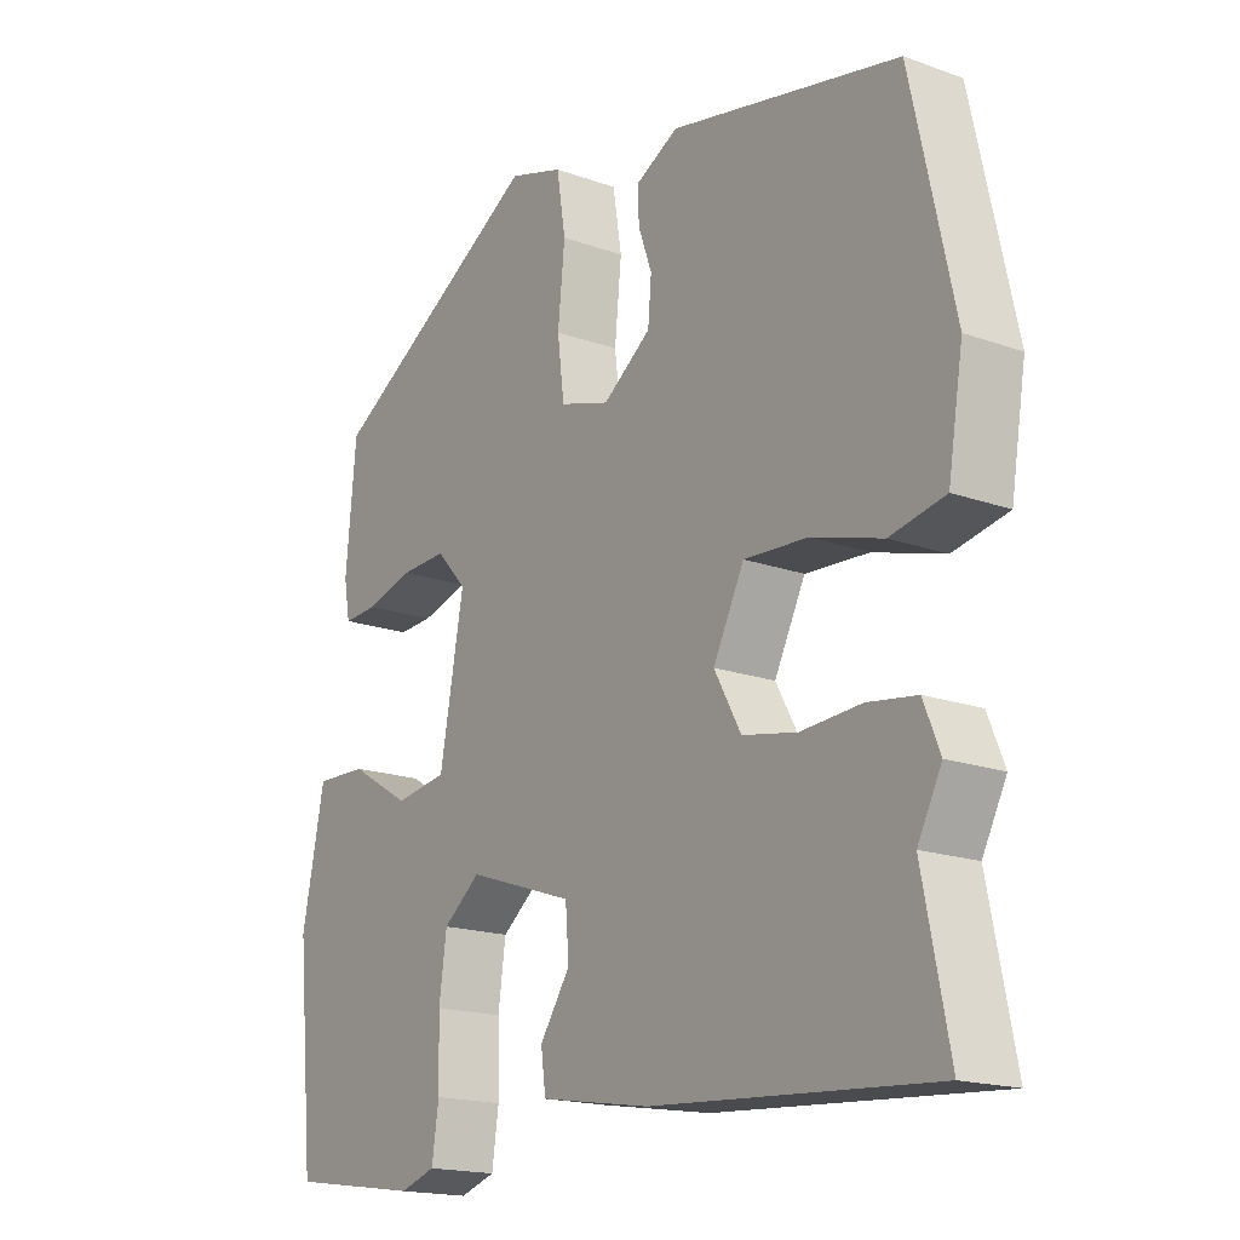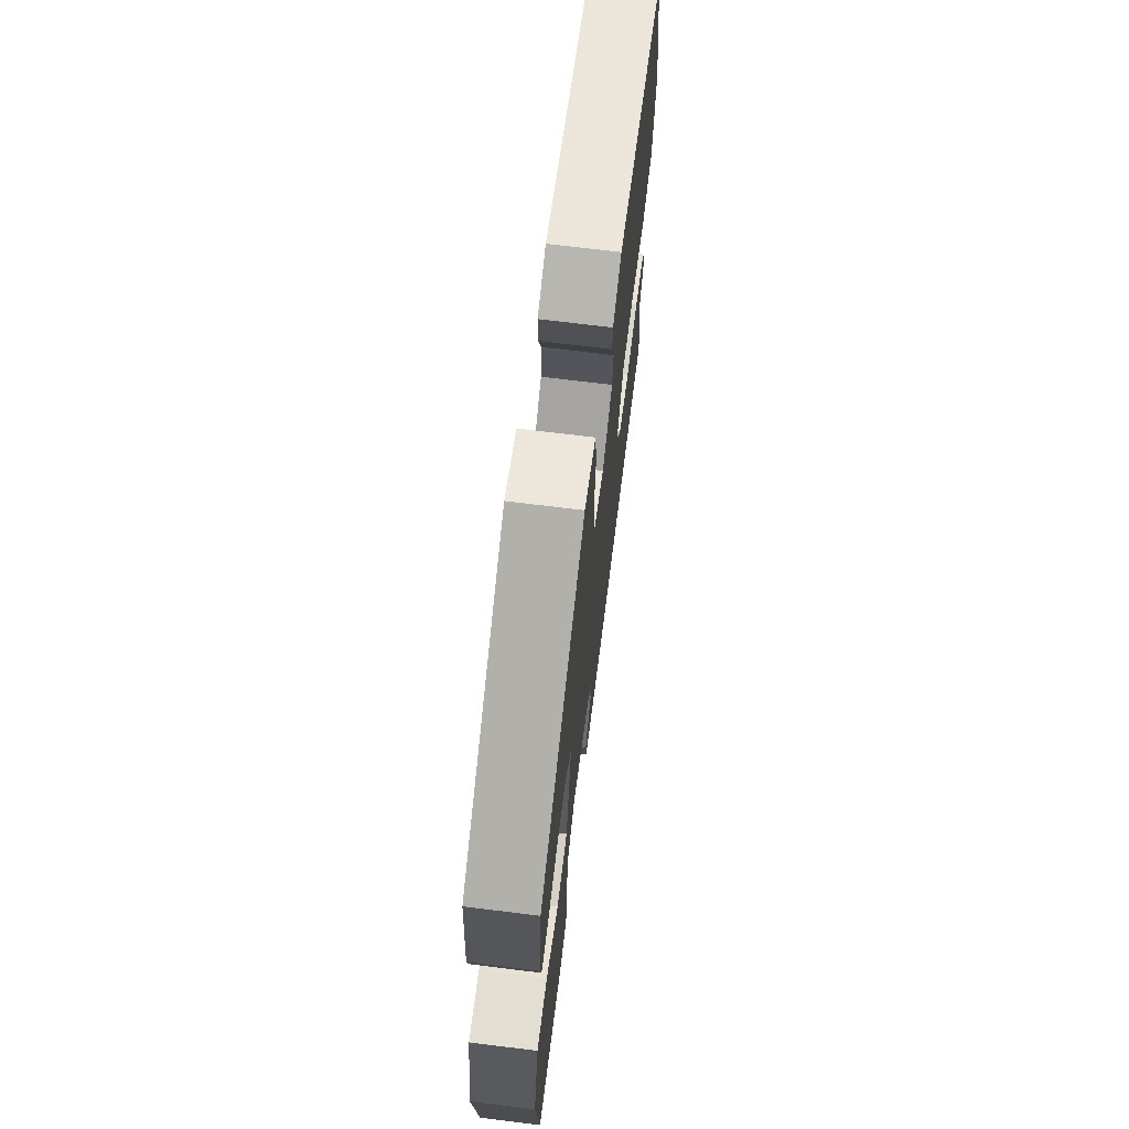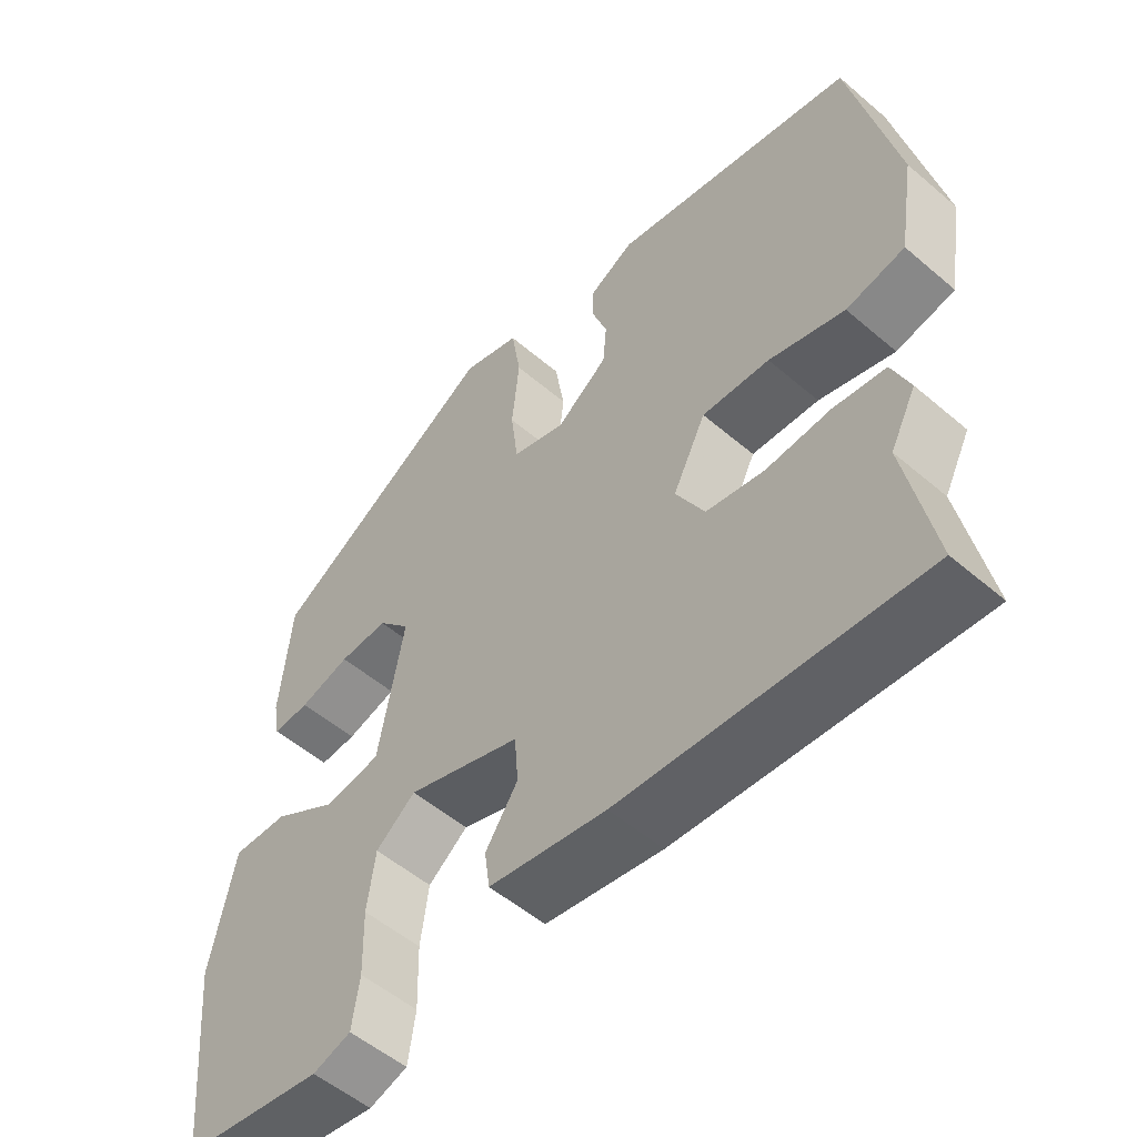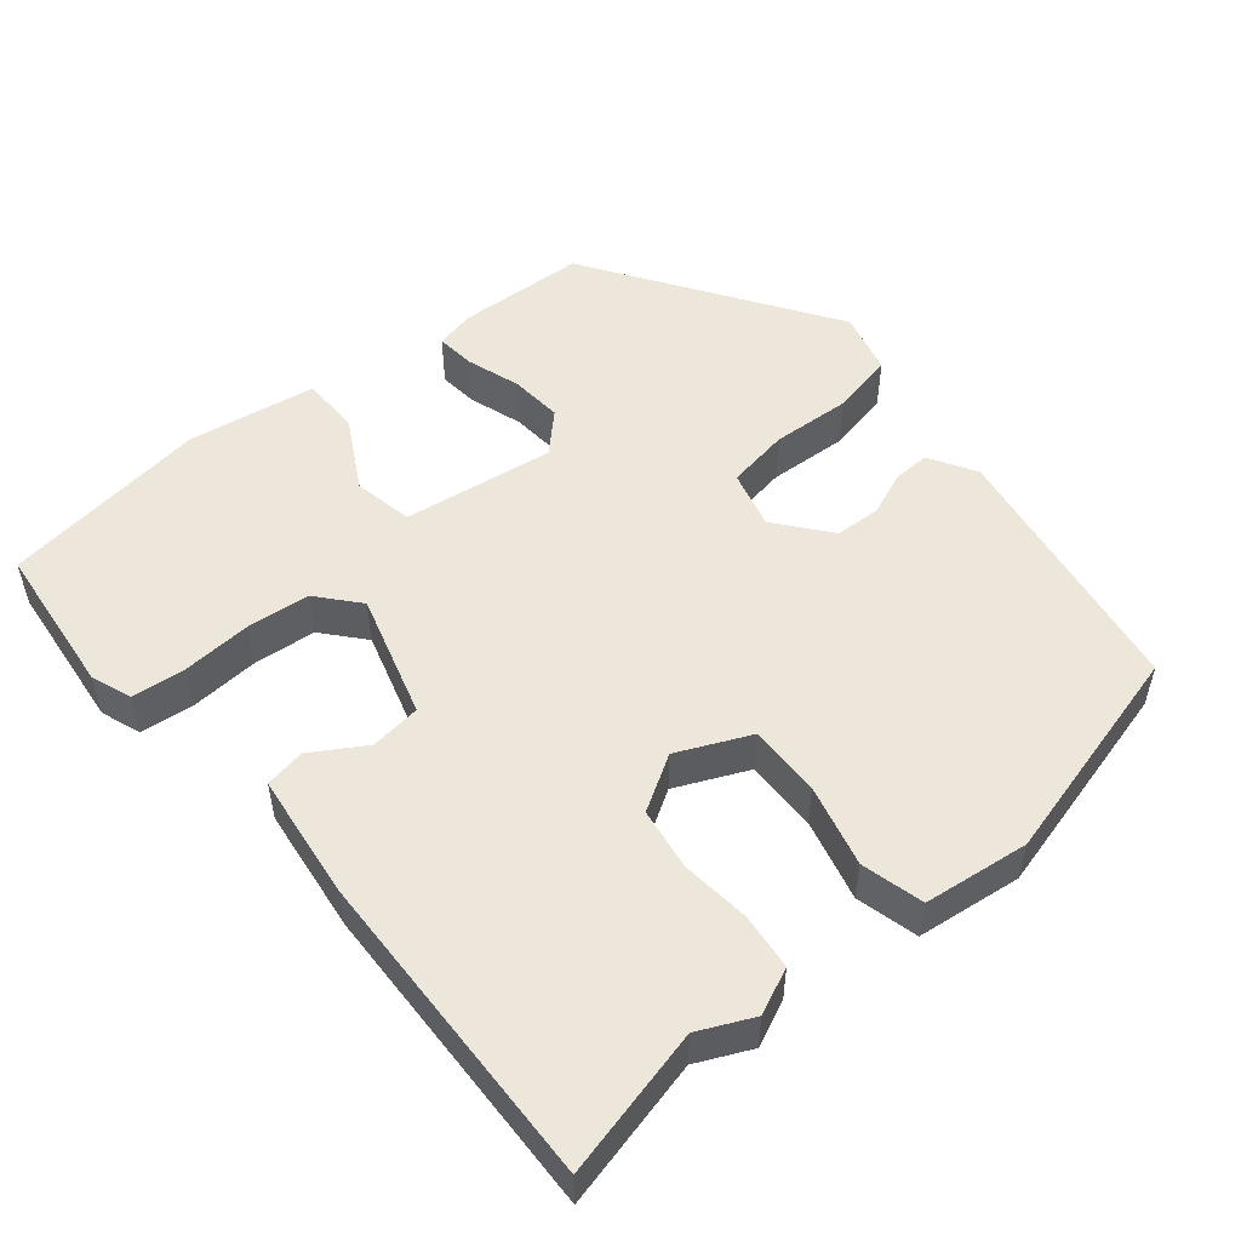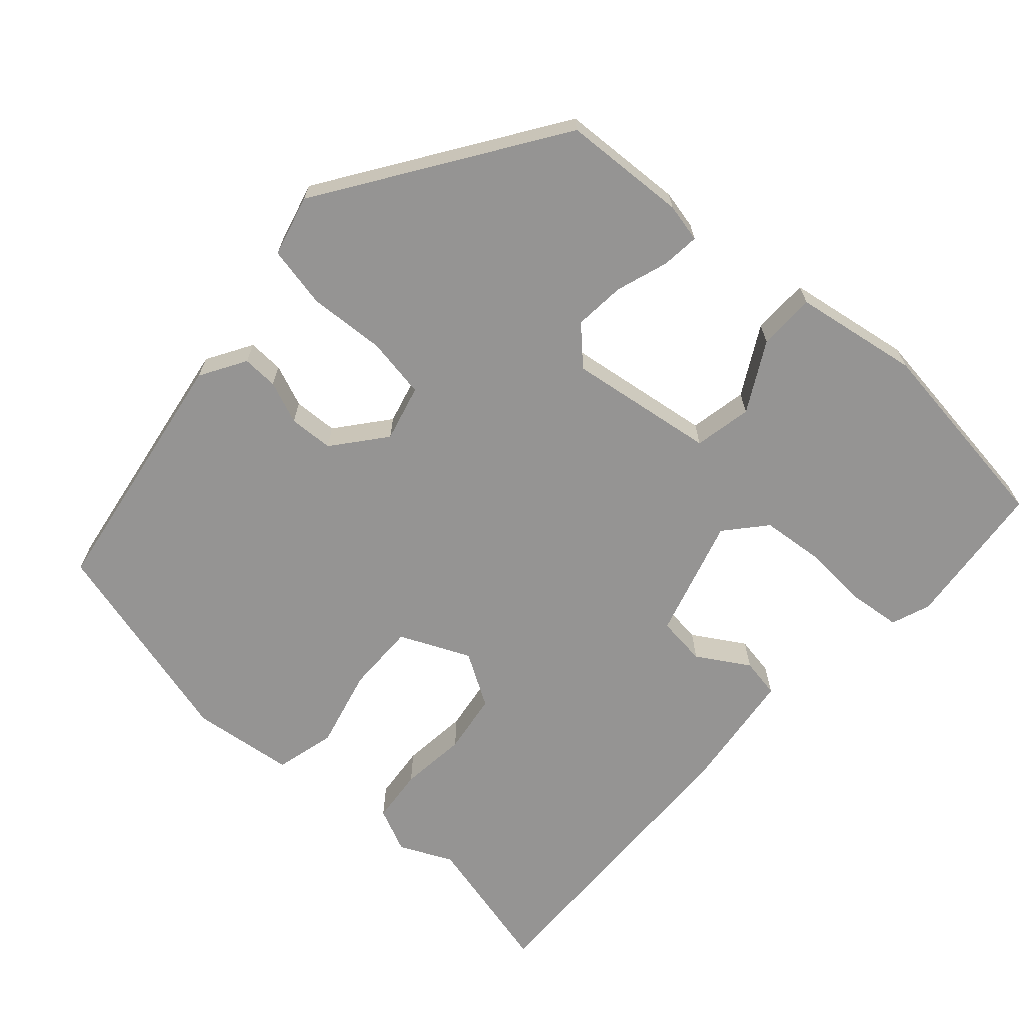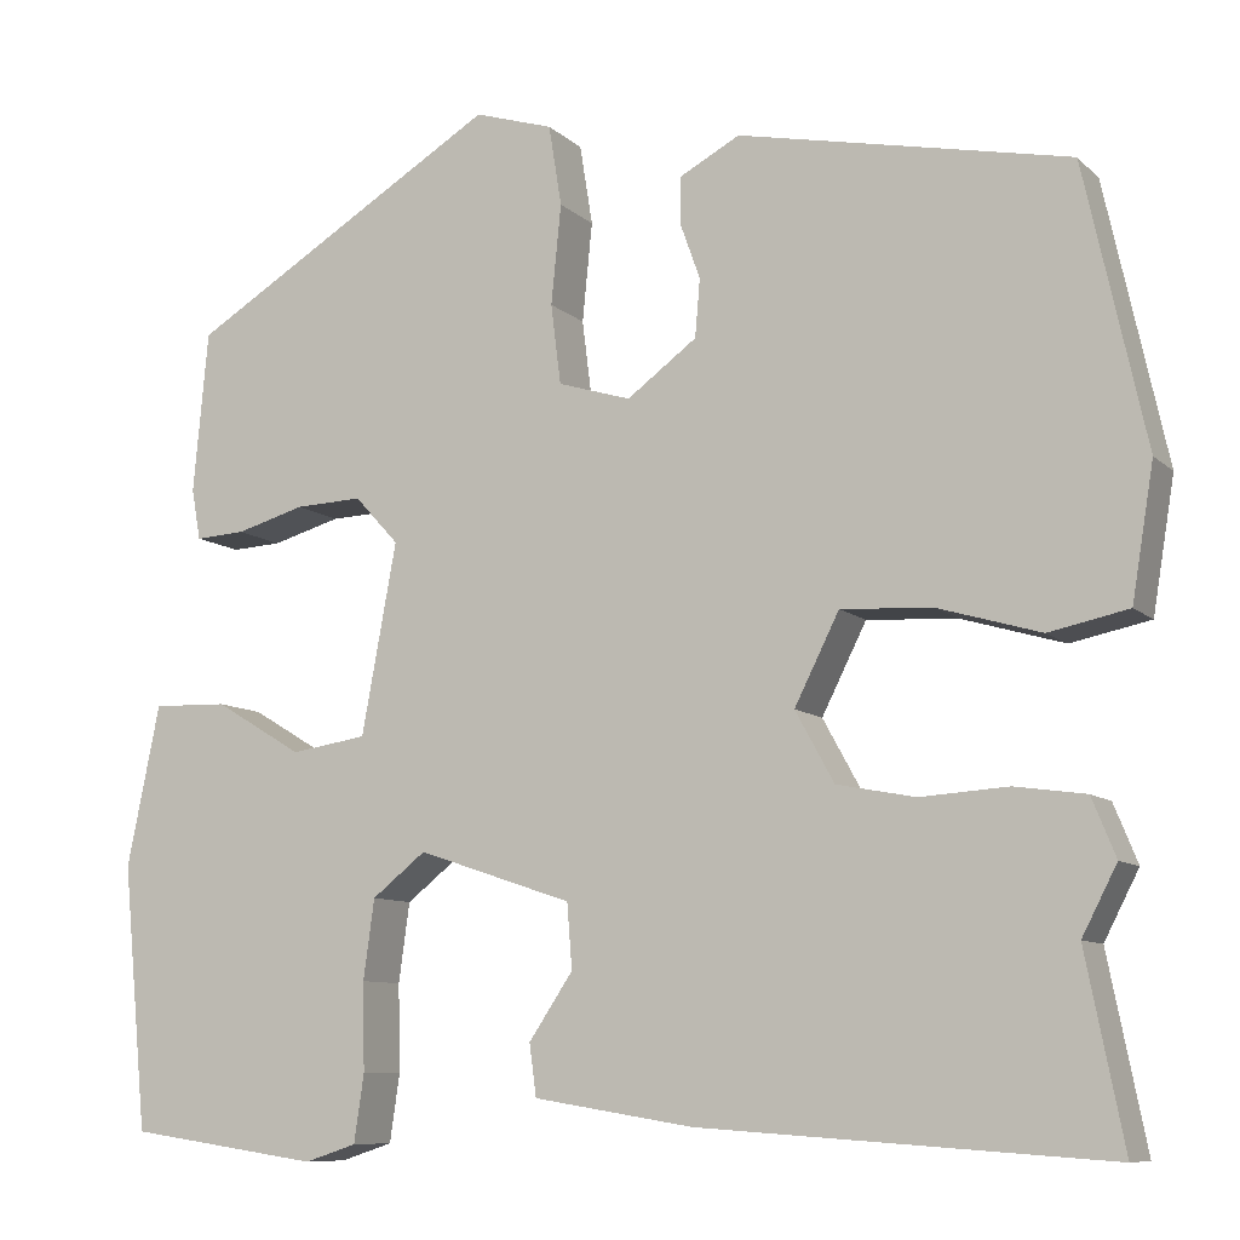
<metadata>
{"format":"obj","ext":"obj","renderer":"f3d","projection":"perspective","resolution":1024,"background":"white","views":[{"elev":-17.5,"azim":-125.5,"up":"+Z"},{"elev":69.5,"azim":97.1,"up":"+Z"},{"elev":-53.4,"azim":-132.4,"up":"+Z"},{"elev":52.6,"azim":-131.9,"up":"+Y"},{"elev":-67.2,"azim":45.8,"up":"+Y"},{"elev":-9.0,"azim":-154.8,"up":"+Z"}]}
</metadata>
<code>
v -0.477 0.07 0.391
v -0.145 0.07 0.458
v -0.084 0.07 0.425
v -0.084 0.07 0.378
v -0.104 0.07 0.322
v -0.099 0.07 0.264
v -0.029 0.07 0.212
v 0.044 0.07 0.234
v 0.054 0.07 0.314
v 0.044 0.07 0.414
v 0.057 0.07 0.495
v 0.136 0.07 0.519
v 0.449 0.07 0.327
v 0.464 0.07 0.165
v 0.455 0.07 0.114
v 0.405 0.07 0.117
v 0.336 0.07 0.137
v 0.269 0.07 0.14
v 0.225 0.07 0.092
v 0.26 0.07 -0.099
v 0.336 0.07 -0.111
v 0.424 0.07 -0.058
v 0.499 0.07 -0.056
v 0.532 0.07 -0.218
v 0.507 0.07 -0.483
v 0.315 0.07 -0.511
v 0.263 0.07 -0.494
v 0.253 0.07 -0.426
v 0.255 0.07 -0.338
v 0.244 0.07 -0.258
v 0.19 0.07 -0.215
v 0.035 0.07 -0.267
v 0.03 0.07 -0.332
v 0.074 0.07 -0.398
v 0.067 0.07 -0.45
v -0.093 0.07 -0.476
v -0.501 0.07 -0.504
v -0.463 0.07 -0.314
v -0.498 0.07 -0.246
v -0.474 0.07 -0.187
v -0.403 0.07 -0.177
v -0.315 0.07 -0.183
v -0.236 0.07 -0.168
v -0.197 0.07 -0.097
v -0.242 0.07 -0.007
v -0.334 0.07 -0.012
v -0.437 0.07 -0.042
v -0.517 0.07 -0.025
v -0.539 0.07 0.109
v -0.477 0 0.391
v -0.145 0 0.458
v -0.084 0 0.425
v -0.084 0 0.378
v -0.104 0 0.322
v -0.099 0 0.264
v -0.029 0 0.212
v 0.044 0 0.234
v 0.054 0 0.314
v 0.044 0 0.414
v 0.057 0 0.495
v 0.136 0 0.519
v 0.449 0 0.327
v 0.464 0 0.165
v 0.455 0 0.114
v 0.405 0 0.117
v 0.336 0 0.137
v 0.269 0 0.14
v 0.225 0 0.092
v 0.26 0 -0.099
v 0.336 0 -0.111
v 0.424 0 -0.058
v 0.499 0 -0.056
v 0.532 0 -0.218
v 0.507 0 -0.483
v 0.315 0 -0.511
v 0.263 0 -0.494
v 0.253 0 -0.426
v 0.255 0 -0.338
v 0.244 0 -0.258
v 0.19 0 -0.215
v 0.035 0 -0.267
v 0.03 0 -0.332
v 0.074 0 -0.398
v 0.067 0 -0.45
v -0.093 0 -0.476
v -0.501 0 -0.504
v -0.463 0 -0.314
v -0.498 0 -0.246
v -0.474 0 -0.187
v -0.403 0 -0.177
v -0.315 0 -0.183
v -0.236 0 -0.168
v -0.197 0 -0.097
v -0.242 0 -0.007
v -0.334 0 -0.012
v -0.437 0 -0.042
v -0.517 0 -0.025
v -0.539 0 0.109
f 46 47 48 49
f 45 46 49 1
f 39 40 41 42
f 38 39 42 43
f 37 38 43
f 36 37 43
f 33 34 35 36
f 32 33 36 43
f 31 32 43 44
f 26 27 28 29
f 26 29 30
f 25 26 30
f 24 25 30
f 21 22 23 24
f 20 21 24 30
f 19 20 30 31
f 14 15 16 17
f 14 17 18
f 13 14 18
f 12 13 18
f 9 10 11 12
f 8 9 12 18
f 7 8 18 19
f 2 3 4 5
f 45 1 2 5
f 45 5 6
f 44 45 6 7
f 7 19 31 44
f 98 97 96 95
f 50 98 95 94
f 91 90 89 88
f 92 91 88 87
f 92 87 86
f 92 86 85
f 85 84 83 82
f 92 85 82 81
f 93 92 81 80
f 78 77 76 75
f 79 78 75
f 79 75 74
f 79 74 73
f 73 72 71 70
f 79 73 70 69
f 80 79 69 68
f 66 65 64 63
f 67 66 63
f 67 63 62
f 67 62 61
f 61 60 59 58
f 67 61 58 57
f 68 67 57 56
f 54 53 52 51
f 54 51 50 94
f 55 54 94
f 56 55 94 93
f 93 80 68 56
f 1 50 51 2
f 2 51 52 3
f 3 52 53 4
f 4 53 54 5
f 5 54 55 6
f 6 55 56 7
f 7 56 57 8
f 8 57 58 9
f 9 58 59 10
f 10 59 60 11
f 11 60 61 12
f 12 61 62 13
f 13 62 63 14
f 14 63 64 15
f 15 64 65 16
f 16 65 66 17
f 17 66 67 18
f 18 67 68 19
f 19 68 69 20
f 20 69 70 21
f 21 70 71 22
f 22 71 72 23
f 23 72 73 24
f 24 73 74 25
f 25 74 75 26
f 26 75 76 27
f 27 76 77 28
f 28 77 78 29
f 29 78 79 30
f 30 79 80 31
f 31 80 81 32
f 32 81 82 33
f 33 82 83 34
f 34 83 84 35
f 35 84 85 36
f 36 85 86 37
f 37 86 87 38
f 38 87 88 39
f 39 88 89 40
f 40 89 90 41
f 41 90 91 42
f 42 91 92 43
f 43 92 93 44
f 44 93 94 45
f 45 94 95 46
f 46 95 96 47
f 47 96 97 48
f 48 97 98 49
f 49 98 50 1

</code>
